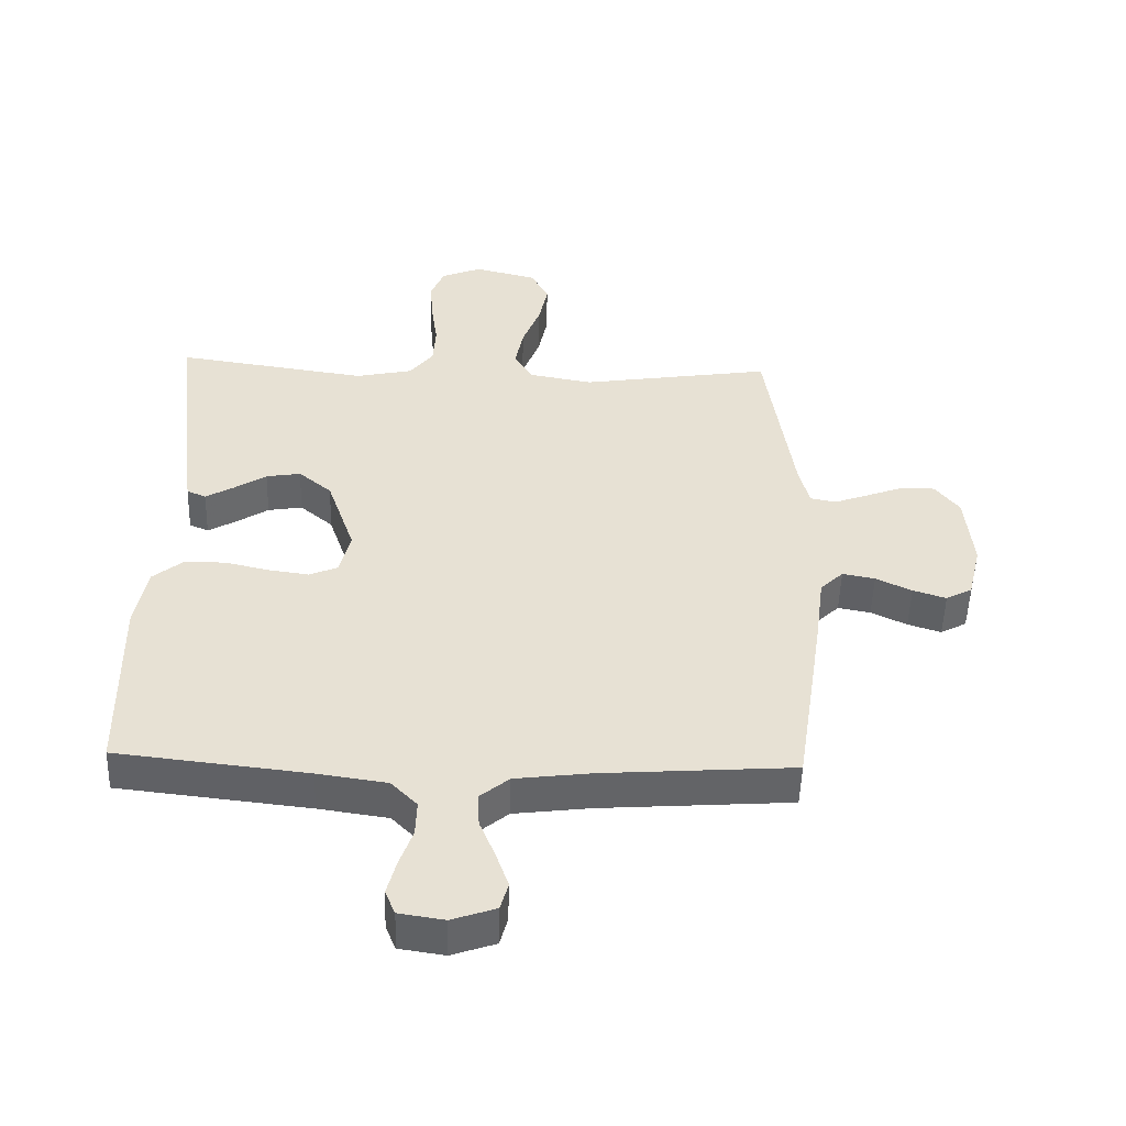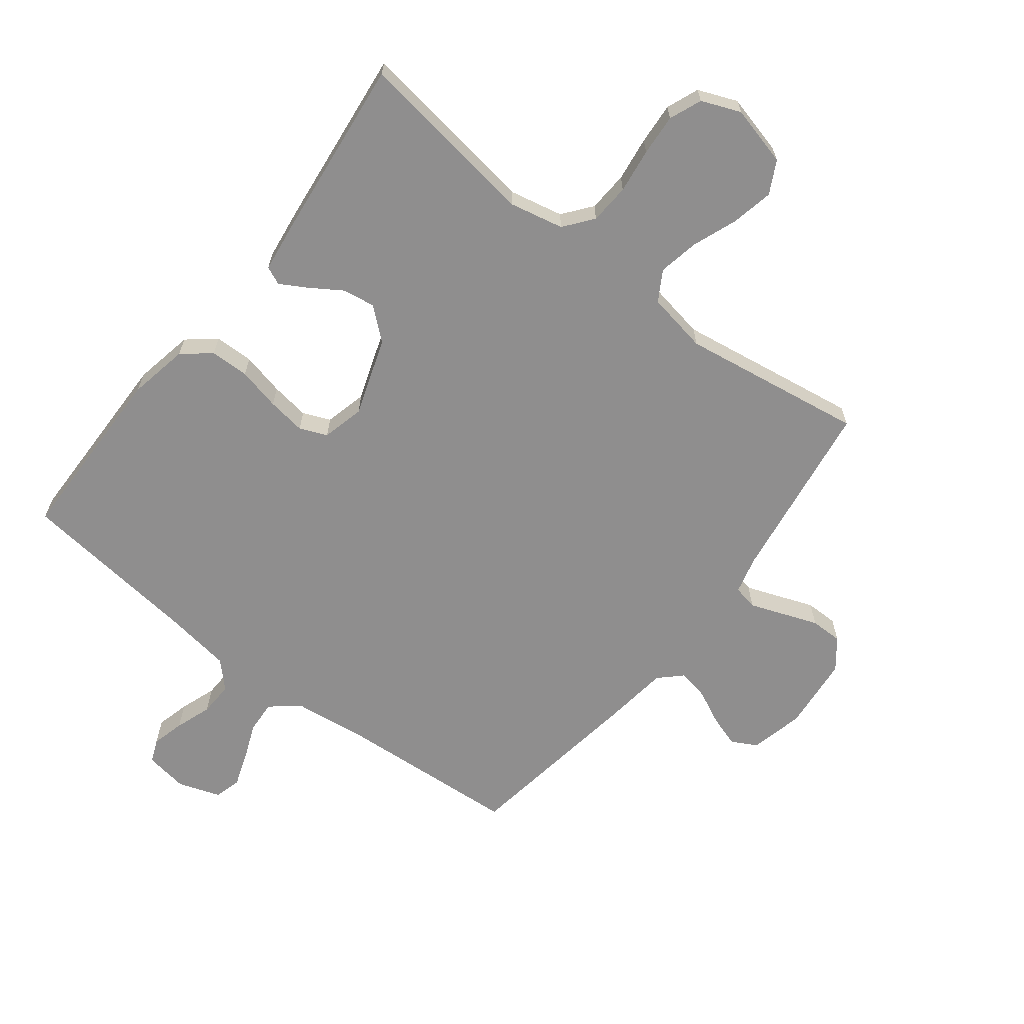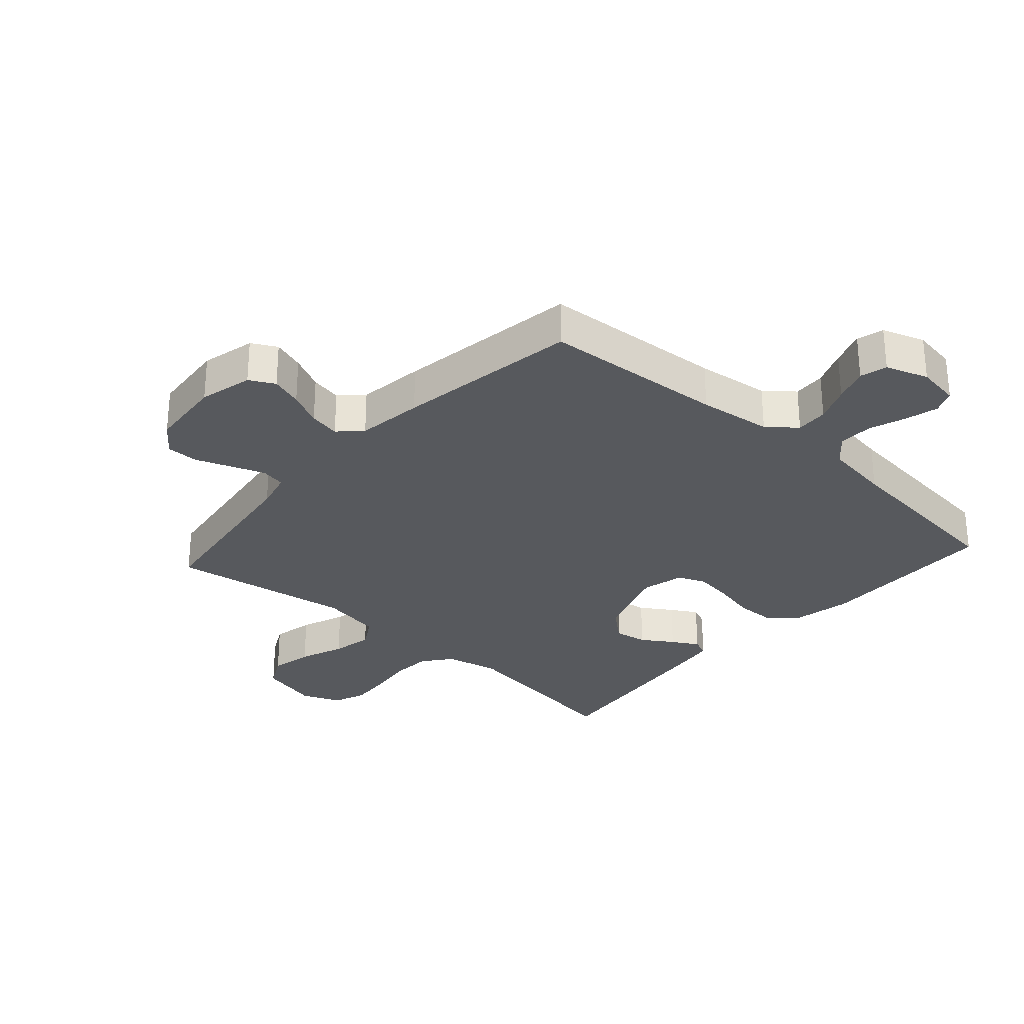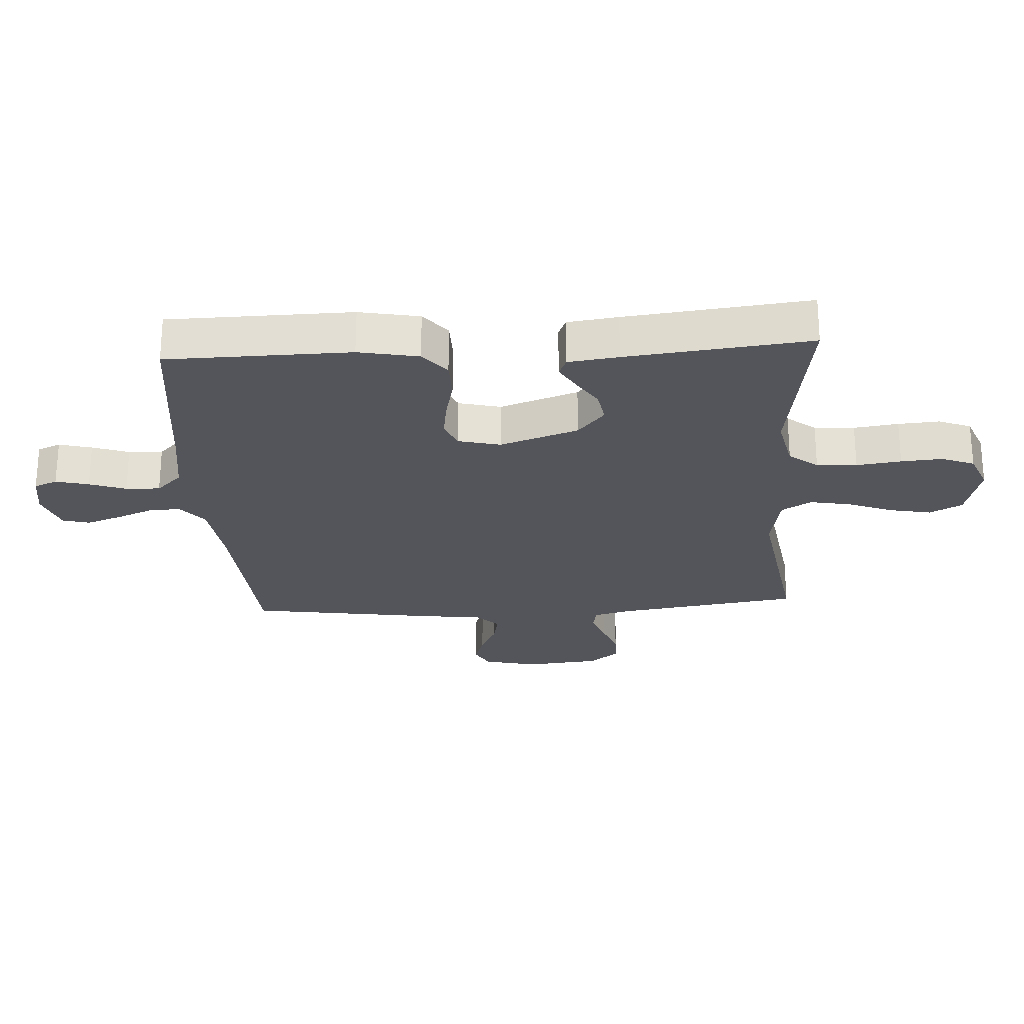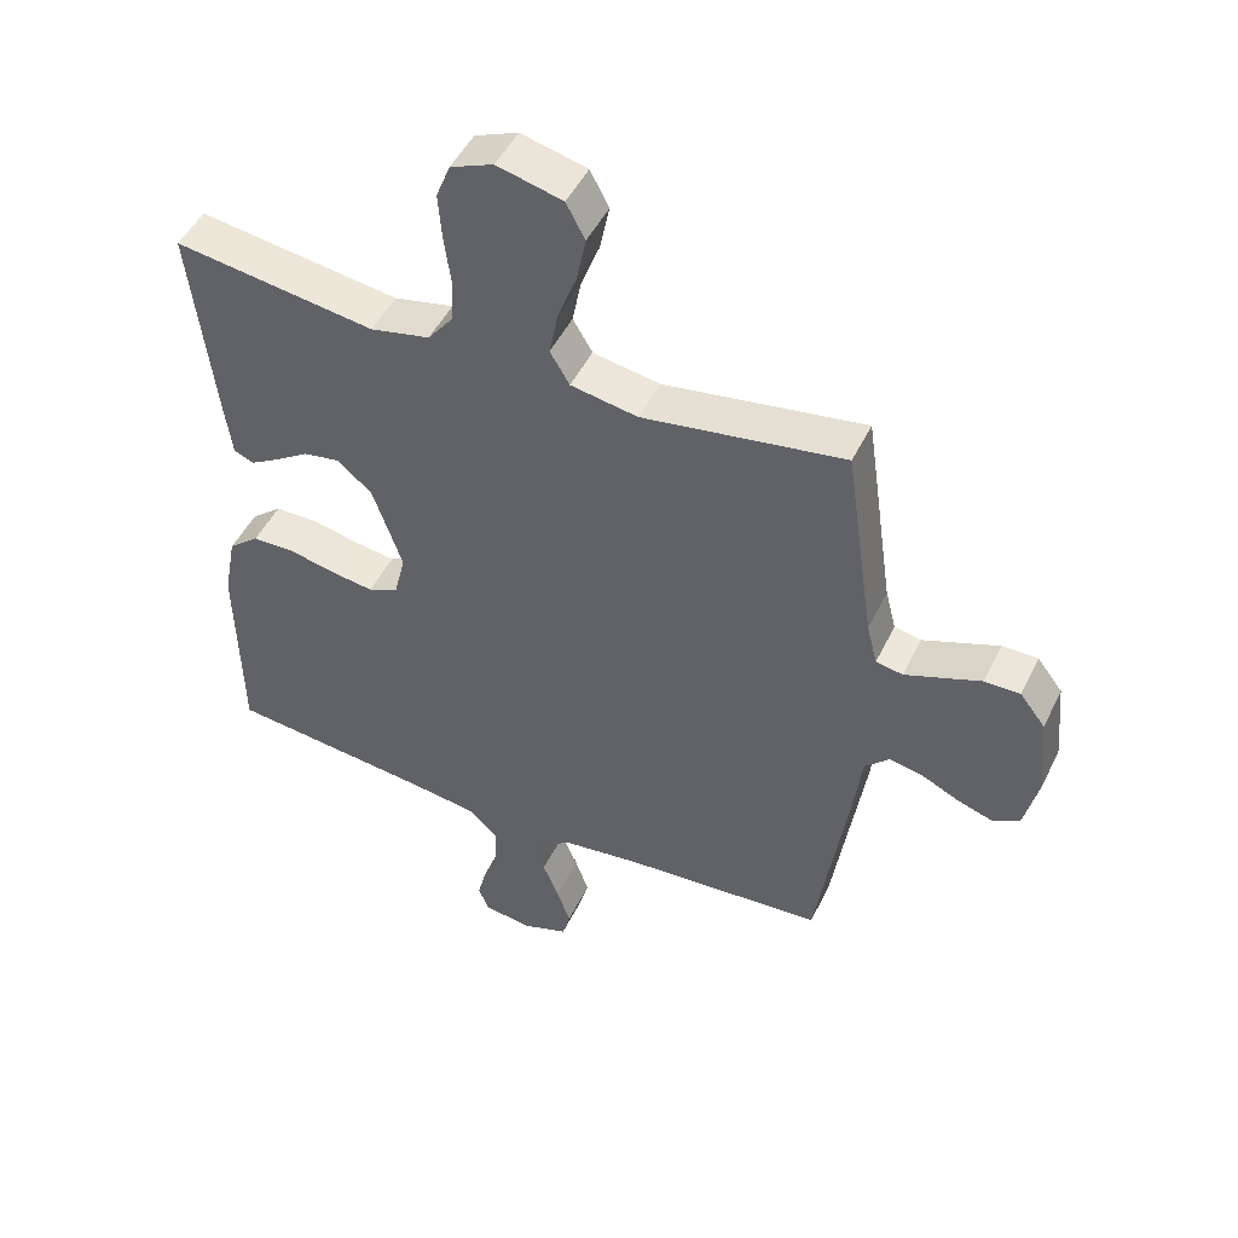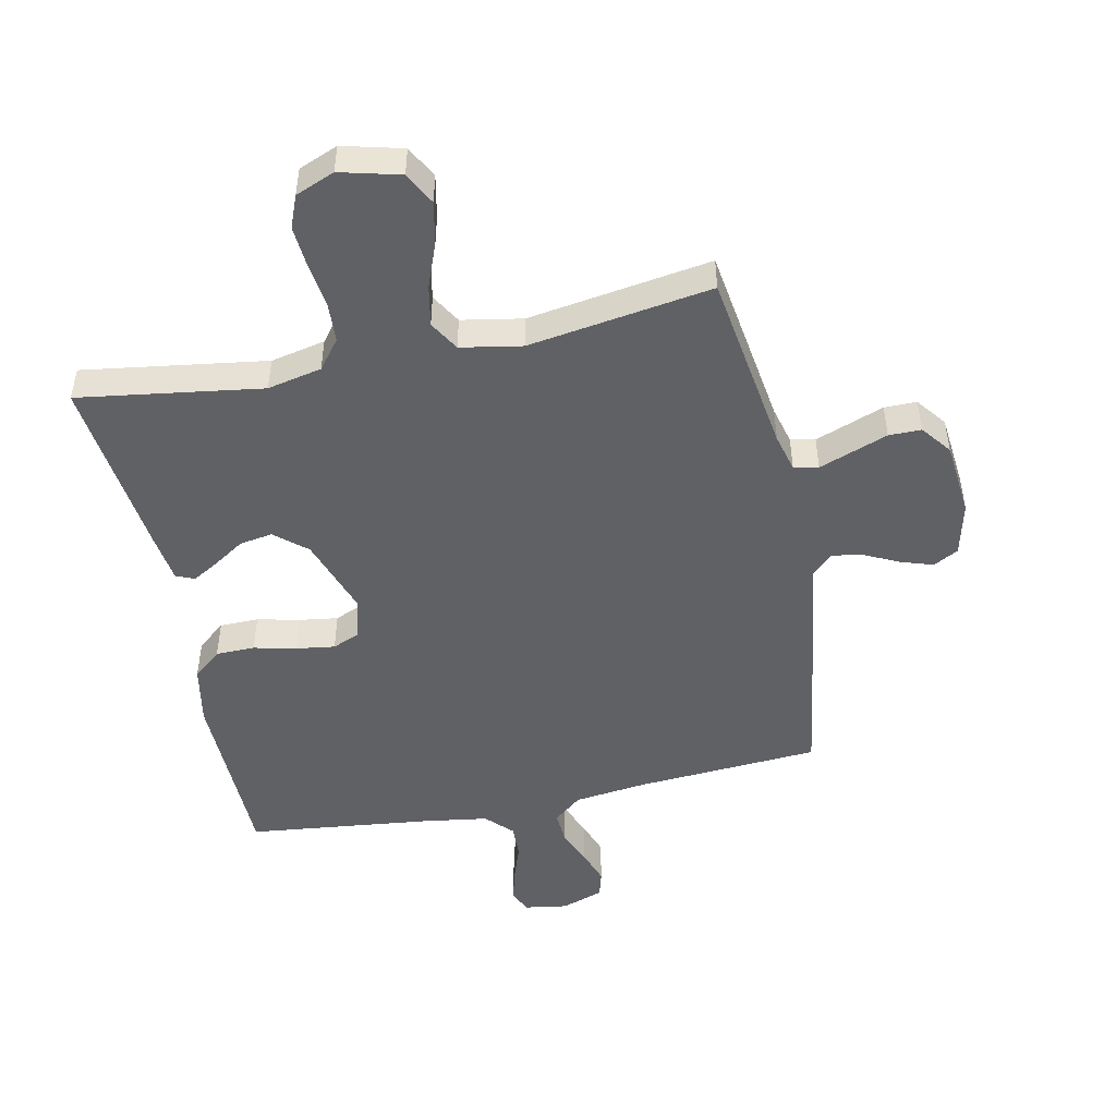
<metadata>
{"format":"obj","ext":"obj","renderer":"f3d","projection":"perspective","resolution":1024,"background":"white","views":[{"elev":-51.0,"azim":-1.7,"up":"+Z"},{"elev":-65.0,"azim":-37.8,"up":"+Y"},{"elev":-29.2,"azim":138.2,"up":"+Y"},{"elev":-25.0,"azim":-86.6,"up":"+Y"},{"elev":48.1,"azim":25.1,"up":"+Z"},{"elev":-48.6,"azim":11.8,"up":"+Y"}]}
</metadata>
<code>
v 0.5 0.07 0.5
v 0.544 0.07 0.2
v 0.56 0.07 0.138
v 0.6 0.07 0.13
v 0.654 0.07 0.15
v 0.713 0.07 0.172
v 0.766 0.07 0.172
v 0.804 0.07 0.123
v 0.816 0.07 0
v 0.795 0.07 -0.088
v 0.754 0.07 -0.11
v 0.702 0.07 -0.093
v 0.646 0.07 -0.066
v 0.595 0.07 -0.056
v 0.559 0.07 -0.091
v 0.545 0.07 -0.2
v 0.5 0.07 -0.5
v 0.2 0.07 -0.521
v 0.08 0.07 -0.536
v 0.034 0.07 -0.574
v 0.037 0.07 -0.627
v 0.061 0.07 -0.686
v 0.081 0.07 -0.743
v 0.069 0.07 -0.787
v 0 0.07 -0.811
v -0.071 0.07 -0.8
v -0.087 0.07 -0.762
v -0.073 0.07 -0.708
v -0.052 0.07 -0.648
v -0.05 0.07 -0.592
v -0.091 0.07 -0.55
v -0.2 0.07 -0.534
v -0.5 0.07 -0.5
v -0.505 0.07 -0.2
v -0.486 0.07 -0.102
v -0.44 0.07 -0.064
v -0.376 0.07 -0.063
v -0.306 0.07 -0.079
v -0.243 0.07 -0.088
v -0.198 0.07 -0.069
v -0.181 0.07 0
v -0.225 0.07 0.128
v -0.277 0.07 0.172
v -0.331 0.07 0.163
v -0.382 0.07 0.13
v -0.425 0.07 0.105
v -0.455 0.07 0.118
v -0.466 0.07 0.2
v -0.5 0.07 0.5
v -0.2 0.07 0.456
v -0.111 0.07 0.475
v -0.074 0.07 0.522
v -0.07 0.07 0.588
v -0.08 0.07 0.661
v -0.085 0.07 0.729
v -0.064 0.07 0.782
v 0 0.07 0.808
v 0.098 0.07 0.783
v 0.126 0.07 0.73
v 0.112 0.07 0.661
v 0.084 0.07 0.588
v 0.071 0.07 0.521
v 0.1 0.07 0.472
v 0.2 0.07 0.454
v 0.5 0 0.5
v 0.544 0 0.2
v 0.56 0 0.138
v 0.6 0 0.13
v 0.654 0 0.15
v 0.713 0 0.172
v 0.766 0 0.172
v 0.804 0 0.123
v 0.816 0 0
v 0.795 0 -0.088
v 0.754 0 -0.11
v 0.702 0 -0.093
v 0.646 0 -0.066
v 0.595 0 -0.056
v 0.559 0 -0.091
v 0.545 0 -0.2
v 0.5 0 -0.5
v 0.2 0 -0.521
v 0.08 0 -0.536
v 0.034 0 -0.574
v 0.037 0 -0.627
v 0.061 0 -0.686
v 0.081 0 -0.743
v 0.069 0 -0.787
v 0 0 -0.811
v -0.071 0 -0.8
v -0.087 0 -0.762
v -0.073 0 -0.708
v -0.052 0 -0.648
v -0.05 0 -0.592
v -0.091 0 -0.55
v -0.2 0 -0.534
v -0.5 0 -0.5
v -0.505 0 -0.2
v -0.486 0 -0.102
v -0.44 0 -0.064
v -0.376 0 -0.063
v -0.306 0 -0.079
v -0.243 0 -0.088
v -0.198 0 -0.069
v -0.181 0 0
v -0.225 0 0.128
v -0.277 0 0.172
v -0.331 0 0.163
v -0.382 0 0.13
v -0.425 0 0.105
v -0.455 0 0.118
v -0.466 0 0.2
v -0.5 0 0.5
v -0.2 0 0.456
v -0.111 0 0.475
v -0.074 0 0.522
v -0.07 0 0.588
v -0.08 0 0.661
v -0.085 0 0.729
v -0.064 0 0.782
v 0 0 0.808
v 0.098 0 0.783
v 0.126 0 0.73
v 0.112 0 0.661
v 0.084 0 0.588
v 0.071 0 0.521
v 0.1 0 0.472
v 0.2 0 0.454
f 58 59 60 61
f 58 61 62
f 57 58 62
f 56 57 62
f 53 54 55 56
f 53 56 62
f 52 53 62 63
f 47 48 49 50
f 47 50 51
f 44 45 46 47
f 44 47 51
f 43 44 51 52
f 35 36 37 38
f 35 38 39
f 32 33 34 35
f 31 32 35 39
f 30 31 39 40
f 26 27 28 29
f 24 25 26 29
f 24 29 30
f 21 22 23 24
f 21 24 30 40
f 15 16 17 18
f 15 18 19
f 14 15 19 20
f 10 11 12 13
f 10 13 14
f 9 10 14
f 8 9 14
f 5 6 7 8
f 4 5 8 14
f 3 4 14 20
f 64 1 2
f 63 64 2 3
f 42 43 52 63
f 41 42 63 3
f 20 21 40 41
f 3 20 41
f 125 124 123 122
f 126 125 122
f 126 122 121
f 126 121 120
f 120 119 118 117
f 126 120 117
f 127 126 117 116
f 114 113 112 111
f 115 114 111
f 111 110 109 108
f 115 111 108
f 116 115 108 107
f 102 101 100 99
f 103 102 99
f 99 98 97 96
f 103 99 96 95
f 104 103 95 94
f 93 92 91 90
f 93 90 89 88
f 94 93 88
f 88 87 86 85
f 104 94 88 85
f 82 81 80 79
f 83 82 79
f 84 83 79 78
f 77 76 75 74
f 78 77 74
f 78 74 73
f 78 73 72
f 72 71 70 69
f 78 72 69 68
f 84 78 68 67
f 66 65 128
f 67 66 128 127
f 127 116 107 106
f 67 127 106 105
f 105 104 85 84
f 105 84 67
f 1 65 66 2
f 2 66 67 3
f 3 67 68 4
f 4 68 69 5
f 5 69 70 6
f 6 70 71 7
f 7 71 72 8
f 8 72 73 9
f 9 73 74 10
f 10 74 75 11
f 11 75 76 12
f 12 76 77 13
f 13 77 78 14
f 14 78 79 15
f 15 79 80 16
f 16 80 81 17
f 17 81 82 18
f 18 82 83 19
f 19 83 84 20
f 20 84 85 21
f 21 85 86 22
f 22 86 87 23
f 23 87 88 24
f 24 88 89 25
f 25 89 90 26
f 26 90 91 27
f 27 91 92 28
f 28 92 93 29
f 29 93 94 30
f 30 94 95 31
f 31 95 96 32
f 32 96 97 33
f 33 97 98 34
f 34 98 99 35
f 35 99 100 36
f 36 100 101 37
f 37 101 102 38
f 38 102 103 39
f 39 103 104 40
f 40 104 105 41
f 41 105 106 42
f 42 106 107 43
f 43 107 108 44
f 44 108 109 45
f 45 109 110 46
f 46 110 111 47
f 47 111 112 48
f 48 112 113 49
f 49 113 114 50
f 50 114 115 51
f 51 115 116 52
f 52 116 117 53
f 53 117 118 54
f 54 118 119 55
f 55 119 120 56
f 56 120 121 57
f 57 121 122 58
f 58 122 123 59
f 59 123 124 60
f 60 124 125 61
f 61 125 126 62
f 62 126 127 63
f 63 127 128 64
f 64 128 65 1

</code>
